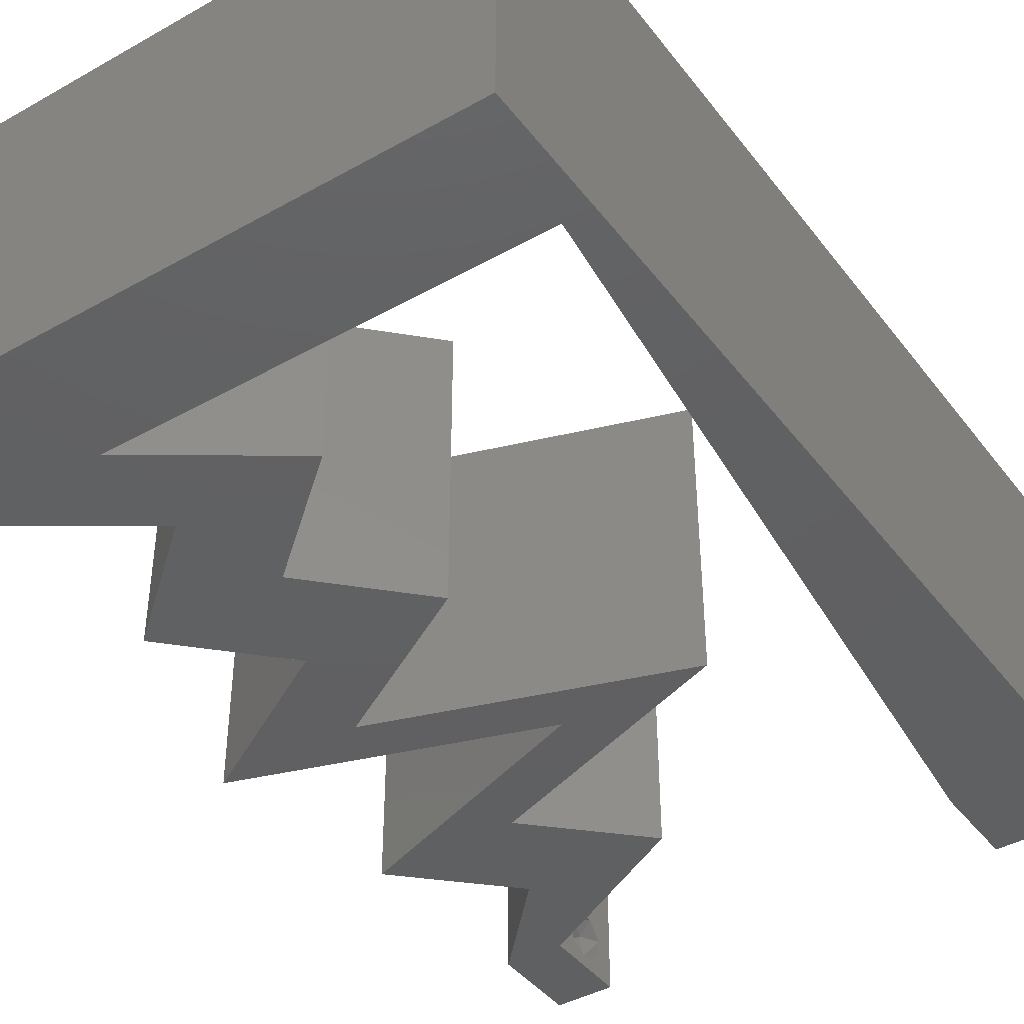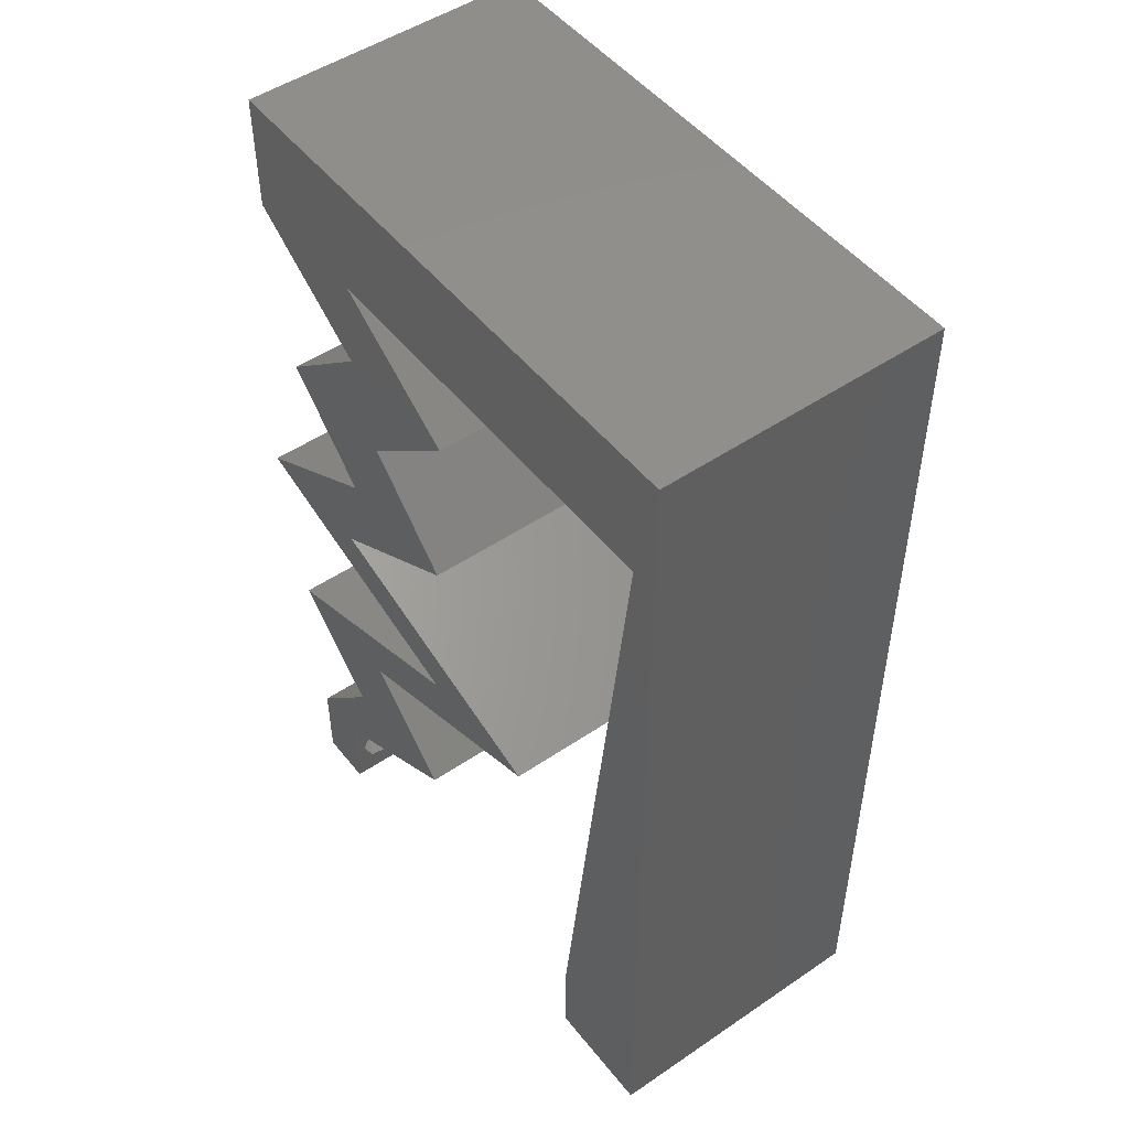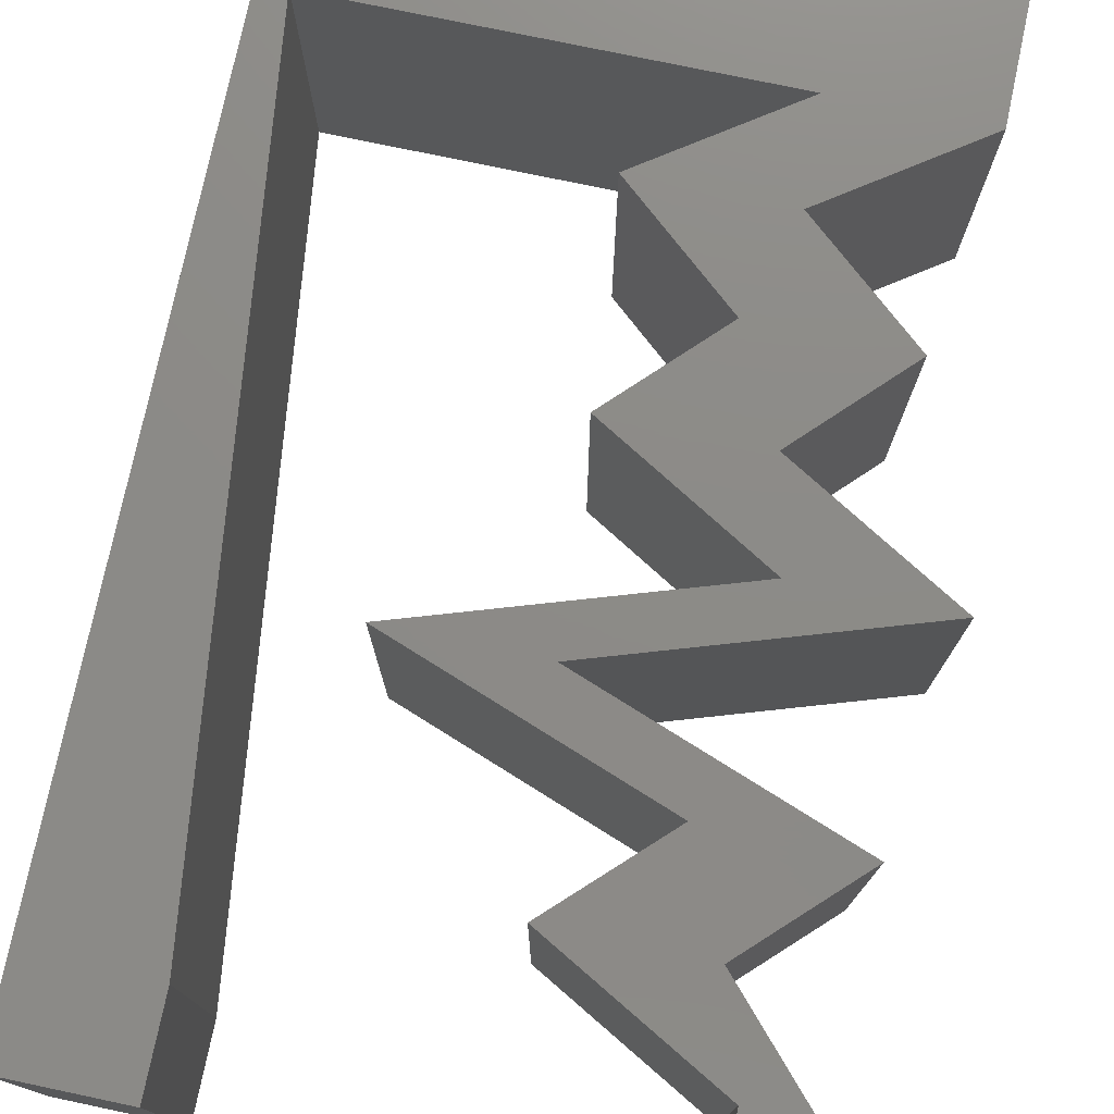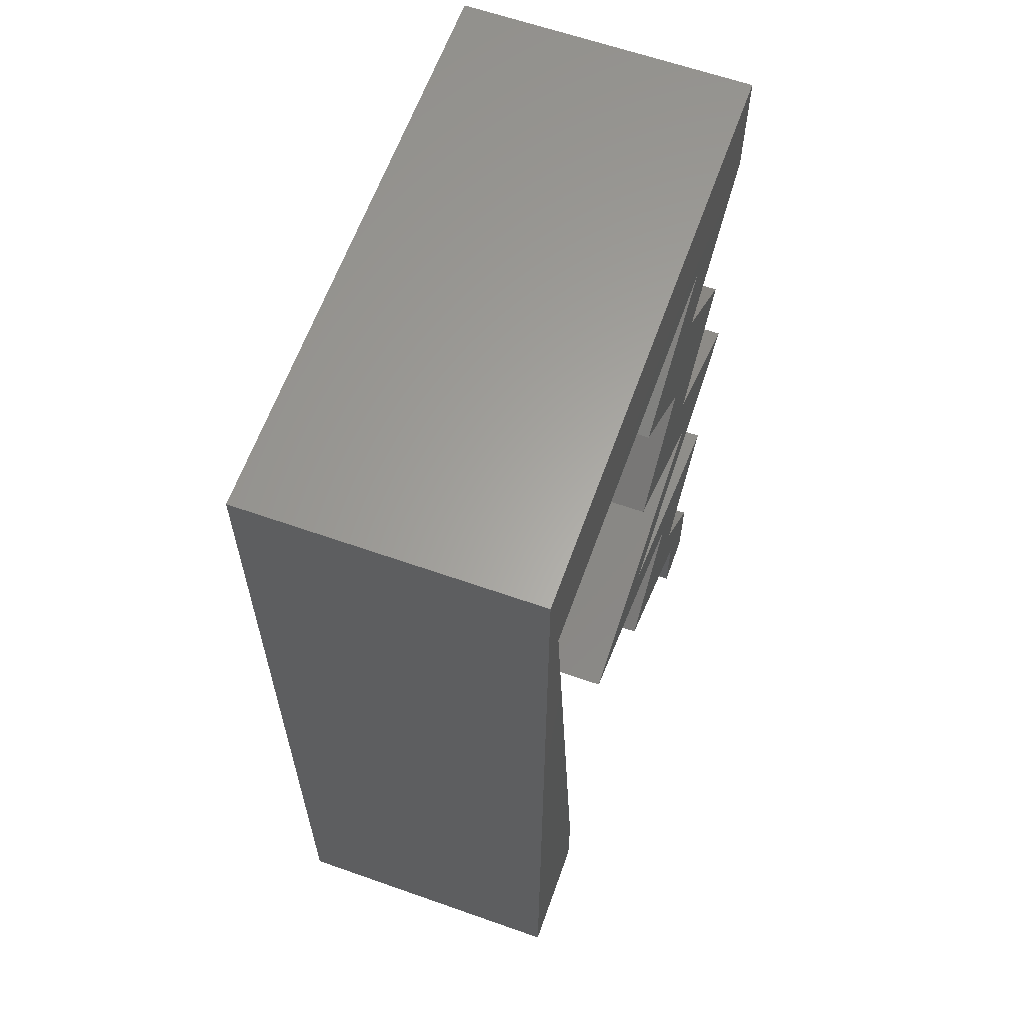
<metadata>
{"format":"stl","ext":"stl","renderer":"f3d","projection":"perspective","resolution":1024,"background":"white","views":[{"elev":-41.9,"azim":-145.9,"up":"+Z"},{"elev":49.5,"azim":-126.9,"up":"+Y"},{"elev":76.4,"azim":11.9,"up":"+Z"},{"elev":62.3,"azim":-70.3,"up":"+Y"}]}
</metadata>
<code>
# stl→obj: 267 verts, 538 faces
v 0.04 0 0.01
v 0.04 -0.006 0.01
v 0.04 -0.002262 0.003932
v 0.04 -0.003 0.0159
v 0.04 -0.001671 0.00134
v 0.04 0 0
v 0.04 -0.001343 0.002778
v 0.04 -0.004657 0.002778
v 0.04 -0.006 0
v 0.04 -0.004329 0.00134
v 0.04 -0.003 0.0007
v 0.04 -0.004657 0.01798
v 0.04 -0.003738 0.01913
v 0.04 -0.006 0.02
v 0.04 -0.002262 0.01913
v 0.04 -0.001343 0.01798
v 0.04 0 0.02
v 0.04 -0.001671 0.01654
v 0.04 -0.004329 0.01654
v 0.04 -0.003738 0.003932
v 0.036 -0.006 0.01
v 0.036 0 0.01
v 0.036 -0.002262 0.003932
v 0.036 -0.003 0.0159
v 0.036 -0.001343 0.002778
v 0.036 0 0
v 0.036 -0.001671 0.00134
v 0.036 -0.004329 0.00134
v 0.036 -0.006 0
v 0.036 -0.004657 0.002778
v 0.036 -0.003 0.0007
v 0.036 0 0.02
v 0.036 -0.001343 0.01798
v 0.036 -0.002262 0.01913
v 0.036 -0.004657 0.01798
v 0.036 -0.006 0.02
v 0.036 -0.003738 0.01913
v 0.036 -0.001671 0.01654
v 0.036 -0.004329 0.01654
v 0.036 -0.003738 0.003932
v 0.03015 0.003234 0.02
v 0.03406 0.006469 0.02
v 0.03096 0.01294 0.02
v 0.03059 0.04528 0.02
v 0.02843 0.03881 0.02
v 0.03818 0.03881 0.02
v 0 -0.006 0.02
v 0.008 -0.006 0.02
v 0.004 -0.002595 0.02
v 0.001856 0.05175 0.02
v 0.01132 0.05175 0.02
v 0.005794 0.05587 0.02
v 0.01 0.06 0.02
v 0 0.06 0.02
v 0.02085 0.04528 0.02
v 0.03313 0.02587 0.02
v 0.03179 0.03234 0.02
v 0.02759 0.02911 0.02
v 0.03733 0.02911 0.02
v 0.03025 0.05175 0.02
v 0.04 0.05175 0.02
v 0.03506 0.05587 0.02
v 0.04 0.06 0.02
v 0.03 0.06 0.02
v 0.02 0.06 0.02
v 0.01553 0.05587 0.02
v 0.008 0 0.02
v 0.004 0.004773 0.02
v 0 0 0.02
v 0.02079 0.05175 0.02
v 0.02526 0.05587 0.02
v 0.006771 0.01035 0.02
v 0 0.012 0.02
v 0.038 -0.003 0.02
v 0.03297 0.02264 0.02
v 0.04288 0.02587 0.02
v 0 0.048 0.02
v 0.003085 0.0414 0.02
v 0 0.036 0.02
v 0.01332 0.01941 0.02
v 0.02214 0.01617 0.02
v 0.02307 0.01941 0.02
v 0.02322 0.02264 0.02
v 0.03189 0.01617 0.02
v 0.04071 0.01294 0.02
v 0.02431 0.006469 0.02
v 0.02204 0.03234 0.02
v 0 0.024 0.02
v 0.005542 0.0207 0.02
v 0.004313 0.03105 0.02
v 0 -0.006 0.01
v 0 -0.003 0.015
v 0 0 0.01
v 0 -0.006 0
v 0 -0.003 0.005
v 0 0 0
v 0.004 -0.006 0.015
v 0.008 -0.006 0.01
v 0.004 -0.006 0.005
v 0.008 -0.006 0
v 0 0.06 0
v 0 0.051 0.0086
v 0 0.06 0.01
v 0 0.009 0.0114
v 0 0.048 0
v 0 0.0415 0.009767
v 0 0.03 0.01
v 0 0.036 0
v 0 0.024 0
v 0 0.0185 0.01023
v 0 0.012 0
v 0 0.005337 0.005128
v 0 0.05466 0.01487
v 0.03015 0.003234 0
v 0.03096 0.01294 0
v 0.03406 0.006469 0
v 0.02843 0.03881 0
v 0.03059 0.04528 0
v 0.03818 0.03881 0
v 0.004 -0.002595 0
v 0.001856 0.05175 0
v 0.005794 0.05587 0
v 0.01132 0.05175 0
v 0.01 0.06 0
v 0.02085 0.04528 0
v 0.03313 0.02587 0
v 0.02759 0.02911 0
v 0.03179 0.03234 0
v 0.03733 0.02911 0
v 0.03025 0.05175 0
v 0.03506 0.05587 0
v 0.04 0.05175 0
v 0.04 0.06 0
v 0.03 0.06 0
v 0.02 0.06 0
v 0.01553 0.05587 0
v 0.008 0 0
v 0.004 0.004773 0
v 0.02079 0.05175 0
v 0.02526 0.05587 0
v 0.006771 0.01035 0
v 0.038 -0.003 0
v 0.04288 0.02587 0
v 0.03297 0.02264 0
v 0.003085 0.0414 0
v 0.01332 0.01941 0
v 0.02307 0.01941 0
v 0.02214 0.01617 0
v 0.02322 0.02264 0
v 0.03189 0.01617 0
v 0.04071 0.01294 0
v 0.02431 0.006469 0
v 0.02204 0.03234 0
v 0.005542 0.0207 0
v 0.004313 0.03105 0
v 0.008 0 0.01
v 0.008 -0.003 0.015
v 0.008 -0.003 0.005
v 0.015 0.06 0.01134
v 0.025 0.06 0.008977
v 0.006575 0.06 0.007337
v 0.03344 0.06 0.01273
v 0.04 0.06 0.01
v 0.03407 0.06 0.005945
v 0.005798 0.06 0.01422
v 0.04 0.05587 0.015
v 0.04 0.05175 0.01
v 0.04 0.05587 0.005
v 0.0353 0.04852 0.005676
v 0.0353 0.04852 0.01427
v 0.03059 0.04528 0.01
v 0.03439 0.04205 0.015
v 0.03818 0.03881 0.01
v 0.03439 0.04205 0.005
v 0.03498 0.03558 0.015
v 0.03179 0.03234 0.01
v 0.03498 0.03558 0.005
v 0.04288 0.02587 0.01
v 0.03535 0.02342 0.01218
v 0.02996 0.02166 0.007386
v 0.02307 0.01941 0.01
v 0.02883 0.02129 0.01402
v 0.03792 0.02426 0.005
v 0.03012 0.01682 0.007646
v 0.04071 0.01294 0.01
v 0.03426 0.0153 0.01308
v 0.02839 0.01745 0.0142
v 0.0363 0.01455 0.005
v 0.03738 0.009703 0.015
v 0.03406 0.006469 0.01
v 0.03738 0.009703 0.005
v 0.03703 0.003234 0.015
v 0.03703 0.003234 0.005
v 0.02431 0.006469 0.01
v 0.0284 0.004205 0.015
v 0.03214 0.002135 0.015
v 0.0284 0.004205 0.005
v 0.03214 0.002135 0.005
v 0.03023 0.003191 0.01
v 0.02764 0.009703 0.015
v 0.03096 0.01294 0.01
v 0.02764 0.009703 0.005
v 0.02391 0.01552 0.007646
v 0.01332 0.01941 0.01
v 0.01977 0.01704 0.01308
v 0.02564 0.01489 0.0142
v 0.01773 0.01779 0.005
v 0.02085 0.02186 0.01218
v 0.02623 0.02362 0.007386
v 0.03313 0.02587 0.01
v 0.02736 0.02399 0.01402
v 0.01827 0.02102 0.005
v 0.02204 0.03234 0.01
v 0.02524 0.03558 0.015
v 0.02843 0.03881 0.01
v 0.02524 0.03558 0.005
v 0.02464 0.04205 0.015
v 0.02085 0.04528 0.01
v 0.02464 0.04205 0.005
v 0.02555 0.04852 0.005676
v 0.02555 0.04852 0.01427
v 0.03025 0.05175 0.01
v 0.01605 0.05175 0.01186
v 0.02366 0.05175 0.01316
v 0.001856 0.05175 0.01
v 0.008444 0.05175 0.01316
v 0.00826 0.05175 0.006265
v 0.01605 0.05175 0.004879
v 0.02385 0.05175 0.006265
v 0.004928 0.02587 0.01033
v 0.003607 0.037 0.009461
v 0.006249 0.01475 0.009513
v 0.002716 0.04451 0.0124
v 0.00712 0.007414 0.01234
v 0.007273 0.006123 0.00598
v 0.00258 0.04565 0.00598
v 0.0385 -0.002262 0.01607
v 0.0375 -0.003738 0.01607
v 0.03888 -0.003738 0.01607
v 0.03712 -0.002262 0.01607
v 0.03873 -0.003 0.0193
v 0.03727 -0.004329 0.01866
v 0.03725 -0.003 0.0193
v 0.03873 -0.004657 0.01722
v 0.03725 -0.004657 0.01722
v 0.03875 -0.004329 0.01866
v 0.03802 -0.001678 0.01867
v 0.03727 -0.001343 0.01722
v 0.03875 -0.001343 0.01722
v 0.03915 -0.001671 0.01866
v 0.03686 -0.001668 0.01866
v 0.0385 -0.002262 0.0008684
v 0.03873 -0.003738 0.0008684
v 0.03726 -0.003758 0.0008785
v 0.03712 -0.002262 0.0008684
v 0.03727 -0.004657 0.002022
v 0.03873 -0.004329 0.00346
v 0.03875 -0.004657 0.002022
v 0.03725 -0.004329 0.00346
v 0.03727 -0.001671 0.00346
v 0.03875 -0.001671 0.00346
v 0.03802 -0.003011 0.0041
v 0.03915 -0.003 0.0041
v 0.03686 -0.002995 0.0041
v 0.03798 -0.00134 0.002033
v 0.03687 -0.001344 0.002017
v 0.03914 -0.001343 0.00202
f 1 2 3
f 1 4 2
f 5 6 7
f 8 9 10
f 10 9 11
f 11 6 5
f 12 13 14
f 15 16 17
f 17 14 15
f 15 14 13
f 9 6 11
f 8 2 9
f 17 18 1
f 16 18 17
f 14 2 19
f 19 12 14
f 6 1 7
f 1 18 4
f 2 4 19
f 7 1 3
f 20 2 8
f 3 2 20
f 21 22 23
f 24 22 21
f 25 26 27
f 28 29 30
f 31 29 28
f 27 26 31
f 32 33 34
f 35 36 37
f 34 36 32
f 37 36 34
f 32 38 33
f 26 29 31
f 30 29 21
f 21 36 39
f 39 36 35
f 22 38 32
f 22 26 25
f 21 39 24
f 24 38 22
f 30 21 40
f 40 21 23
f 23 22 25
f 41 42 43
f 44 45 46
f 47 48 49
f 50 51 52
f 53 54 52
f 55 45 44
f 56 57 58
f 56 59 57
f 60 61 62
f 63 64 62
f 65 53 66
f 67 68 49
f 68 69 49
f 70 60 71
f 72 73 68
f 64 65 71
f 54 50 52
f 51 70 66
f 64 60 62
f 51 53 52
f 60 64 71
f 36 14 74
f 61 63 62
f 69 47 49
f 48 67 49
f 70 65 66
f 17 32 74
f 65 70 71
f 53 51 66
f 73 69 68
f 59 75 76
f 14 17 74
f 32 36 74
f 59 56 75
f 77 78 50
f 67 72 68
f 77 79 78
f 77 50 54
f 61 60 44
f 60 55 44
f 46 45 57
f 57 45 58
f 80 81 82
f 80 82 83
f 82 75 83
f 81 84 82
f 42 85 43
f 85 84 43
f 17 42 32
f 42 41 32
f 86 41 43
f 84 81 43
f 75 56 83
f 45 87 58
f 88 73 89
f 73 72 89
f 79 88 90
f 90 88 89
f 78 79 90
f 91 92 93
f 69 92 47
f 94 95 96
f 93 95 91
f 47 92 91
f 93 92 69
f 91 95 94
f 96 95 93
f 48 97 98
f 91 97 47
f 94 99 91
f 98 99 100
f 47 97 48
f 98 97 91
f 100 99 94
f 91 99 98
f 101 102 103
f 69 104 93
f 105 102 101
f 73 104 69
f 106 107 79
f 108 107 106
f 108 106 105
f 109 107 108
f 79 107 88
f 88 110 73
f 77 106 79
f 111 110 109
f 110 107 109
f 88 107 110
f 96 112 111
f 54 113 77
f 77 102 106
f 111 104 110
f 77 113 102
f 111 112 104
f 110 104 73
f 106 102 105
f 103 113 54
f 93 112 96
f 104 112 93
f 102 113 103
f 114 115 116
f 117 118 119
f 94 120 100
f 121 122 123
f 124 122 101
f 125 118 117
f 126 127 128
f 126 128 129
f 130 131 132
f 133 131 134
f 135 136 124
f 137 120 138
f 138 120 96
f 139 140 130
f 141 138 111
f 134 140 135
f 101 122 121
f 123 136 139
f 134 131 130
f 123 122 124
f 130 140 134
f 29 142 9
f 132 131 133
f 96 120 94
f 100 120 137
f 139 136 135
f 6 142 26
f 135 140 139
f 124 136 123
f 111 138 96
f 129 143 144
f 9 142 6
f 26 142 29
f 126 129 144
f 105 121 145
f 137 138 141
f 105 145 108
f 105 101 121
f 132 118 130
f 130 118 125
f 119 128 117
f 128 127 117
f 146 147 148
f 149 147 146
f 144 147 149
f 148 147 150
f 116 115 151
f 151 115 150
f 6 26 116
f 116 26 114
f 152 115 114
f 150 115 148
f 144 149 126
f 117 127 153
f 109 154 111
f 154 141 111
f 108 155 109
f 155 154 109
f 145 155 108
f 156 157 98
f 48 157 67
f 137 158 100
f 98 158 156
f 67 157 156
f 98 157 48
f 100 158 98
f 156 158 137
f 124 159 135
f 64 160 65
f 159 160 135
f 65 160 159
f 124 161 159
f 64 162 160
f 135 160 134
f 65 159 53
f 101 161 124
f 103 161 101
f 63 162 64
f 163 162 63
f 160 164 134
f 159 165 53
f 162 164 160
f 161 165 159
f 134 164 133
f 133 164 163
f 54 165 103
f 53 165 54
f 103 165 161
f 163 164 162
f 63 166 163
f 167 166 61
f 163 168 133
f 132 168 167
f 61 166 63
f 163 166 167
f 133 168 132
f 167 168 163
f 132 169 118
f 44 170 61
f 61 170 167
f 171 170 44
f 171 169 170
f 170 169 167
f 167 169 132
f 118 169 171
f 44 172 171
f 173 172 46
f 171 174 118
f 119 174 173
f 46 172 44
f 118 174 119
f 171 172 173
f 173 174 171
f 46 175 173
f 176 175 57
f 173 177 119
f 128 177 176
f 57 175 46
f 173 175 176
f 119 177 128
f 176 177 173
f 178 176 59
f 129 176 178
f 176 57 59
f 59 76 178
f 129 128 176
f 178 143 129
f 76 179 178
f 75 179 76
f 144 180 147
f 147 180 181
f 82 182 75
f 143 183 144
f 181 182 82
f 178 183 143
f 144 183 180
f 180 183 179
f 182 179 75
f 179 183 178
f 182 180 179
f 181 180 182
f 147 184 150
f 181 184 147
f 185 186 85
f 85 186 84
f 82 187 181
f 151 188 185
f 84 187 82
f 150 188 151
f 185 188 186
f 186 188 184
f 187 184 181
f 184 188 150
f 187 186 184
f 84 186 187
f 85 189 185
f 190 189 42
f 185 191 151
f 116 191 190
f 42 189 85
f 190 191 185
f 185 189 190
f 151 191 116
f 42 192 190
f 1 192 17
f 190 193 116
f 6 193 1
f 17 192 42
f 190 192 1
f 116 193 6
f 1 193 190
f 2 14 36
f 21 2 36
f 29 9 2
f 29 2 21
f 194 195 86
f 32 196 22
f 152 197 194
f 22 198 26
f 41 196 32
f 86 195 41
f 26 198 114
f 114 197 152
f 195 196 41
f 114 198 197
f 195 199 196
f 198 199 197
f 194 199 195
f 196 199 22
f 22 199 198
f 197 199 194
f 86 200 194
f 201 200 43
f 194 202 152
f 115 202 201
f 43 200 86
f 194 200 201
f 201 202 194
f 152 202 115
f 115 203 148
f 201 203 115
f 204 205 80
f 80 205 81
f 43 206 201
f 146 207 204
f 81 206 43
f 148 207 146
f 204 207 205
f 205 207 203
f 206 203 201
f 203 207 148
f 206 205 203
f 81 205 206
f 80 208 204
f 83 208 80
f 149 209 126
f 126 209 210
f 56 211 83
f 146 212 149
f 210 211 56
f 204 212 146
f 149 212 209
f 209 212 208
f 211 208 83
f 208 212 204
f 211 209 208
f 210 209 211
f 210 58 213
f 127 210 213
f 210 56 58
f 213 58 87
f 127 126 210
f 213 153 127
f 87 214 213
f 215 214 45
f 213 216 153
f 117 216 215
f 213 214 215
f 45 214 87
f 153 216 117
f 215 216 213
f 45 217 215
f 218 217 55
f 125 219 218
f 215 219 117
f 55 217 45
f 218 219 215
f 215 217 218
f 117 219 125
f 125 220 130
f 60 221 55
f 55 221 218
f 222 221 60
f 222 220 221
f 221 220 218
f 218 220 125
f 130 220 222
f 51 223 70
f 60 224 222
f 225 226 50
f 70 224 60
f 50 226 51
f 227 228 223
f 223 228 229
f 226 227 223
f 223 229 224
f 222 229 130
f 121 227 225
f 130 229 139
f 123 227 121
f 223 224 70
f 51 226 223
f 139 228 123
f 123 228 227
f 229 228 139
f 224 229 222
f 225 227 226
f 155 230 154
f 90 231 78
f 72 232 89
f 230 232 154
f 155 231 230
f 230 231 90
f 89 232 230
f 231 233 78
f 154 232 141
f 72 234 232
f 89 230 90
f 145 231 155
f 50 233 225
f 78 233 50
f 156 234 67
f 67 234 72
f 232 235 141
f 145 236 231
f 234 235 232
f 231 236 233
f 121 236 145
f 141 235 137
f 137 235 156
f 225 236 121
f 233 236 225
f 156 235 234
f 24 4 237
f 4 24 238
f 4 238 239
f 24 237 240
f 241 242 243
f 242 244 245
f 242 241 246
f 244 242 246
f 247 248 249
f 247 249 250
f 244 238 245
f 248 237 249
f 248 247 251
f 238 244 239
f 237 248 240
f 241 243 247
f 35 37 242
f 15 13 241
f 12 19 244
f 33 38 248
f 242 37 243
f 35 242 245
f 241 13 246
f 12 244 246
f 39 35 245
f 37 34 243
f 18 16 249
f 13 12 246
f 238 39 245
f 237 18 249
f 241 247 250
f 247 243 251
f 15 241 250
f 33 248 251
f 243 34 251
f 244 19 239
f 248 38 240
f 249 16 250
f 4 18 237
f 24 39 238
f 19 4 239
f 38 24 240
f 34 33 251
f 16 15 250
f 31 11 252
f 11 31 253
f 253 31 254
f 31 252 255
f 256 257 258
f 257 256 259
f 253 256 258
f 260 261 262
f 256 253 254
f 262 261 263
f 260 262 264
f 255 265 266
f 252 265 255
f 257 259 262
f 20 8 257
f 23 25 260
f 28 30 256
f 257 8 258
f 256 30 259
f 7 3 261
f 8 10 258
f 30 40 259
f 10 11 253
f 10 253 258
f 261 260 265
f 252 5 267
f 257 262 263
f 265 252 267
f 28 256 254
f 262 259 264
f 20 257 263
f 23 260 264
f 259 40 264
f 261 3 263
f 260 25 266
f 7 261 267
f 11 5 252
f 265 260 266
f 27 31 255
f 261 265 267
f 27 255 266
f 40 23 264
f 3 20 263
f 25 27 266
f 5 7 267
f 31 28 254

</code>
